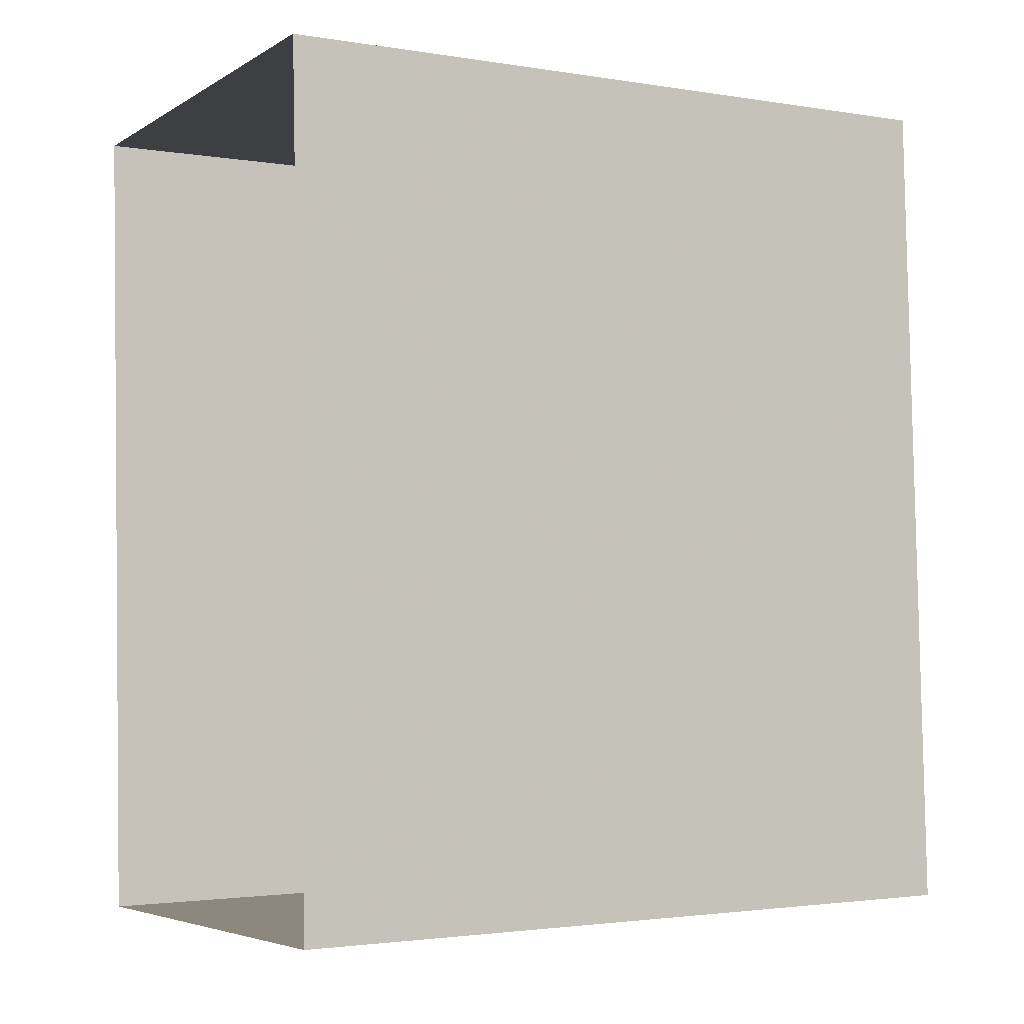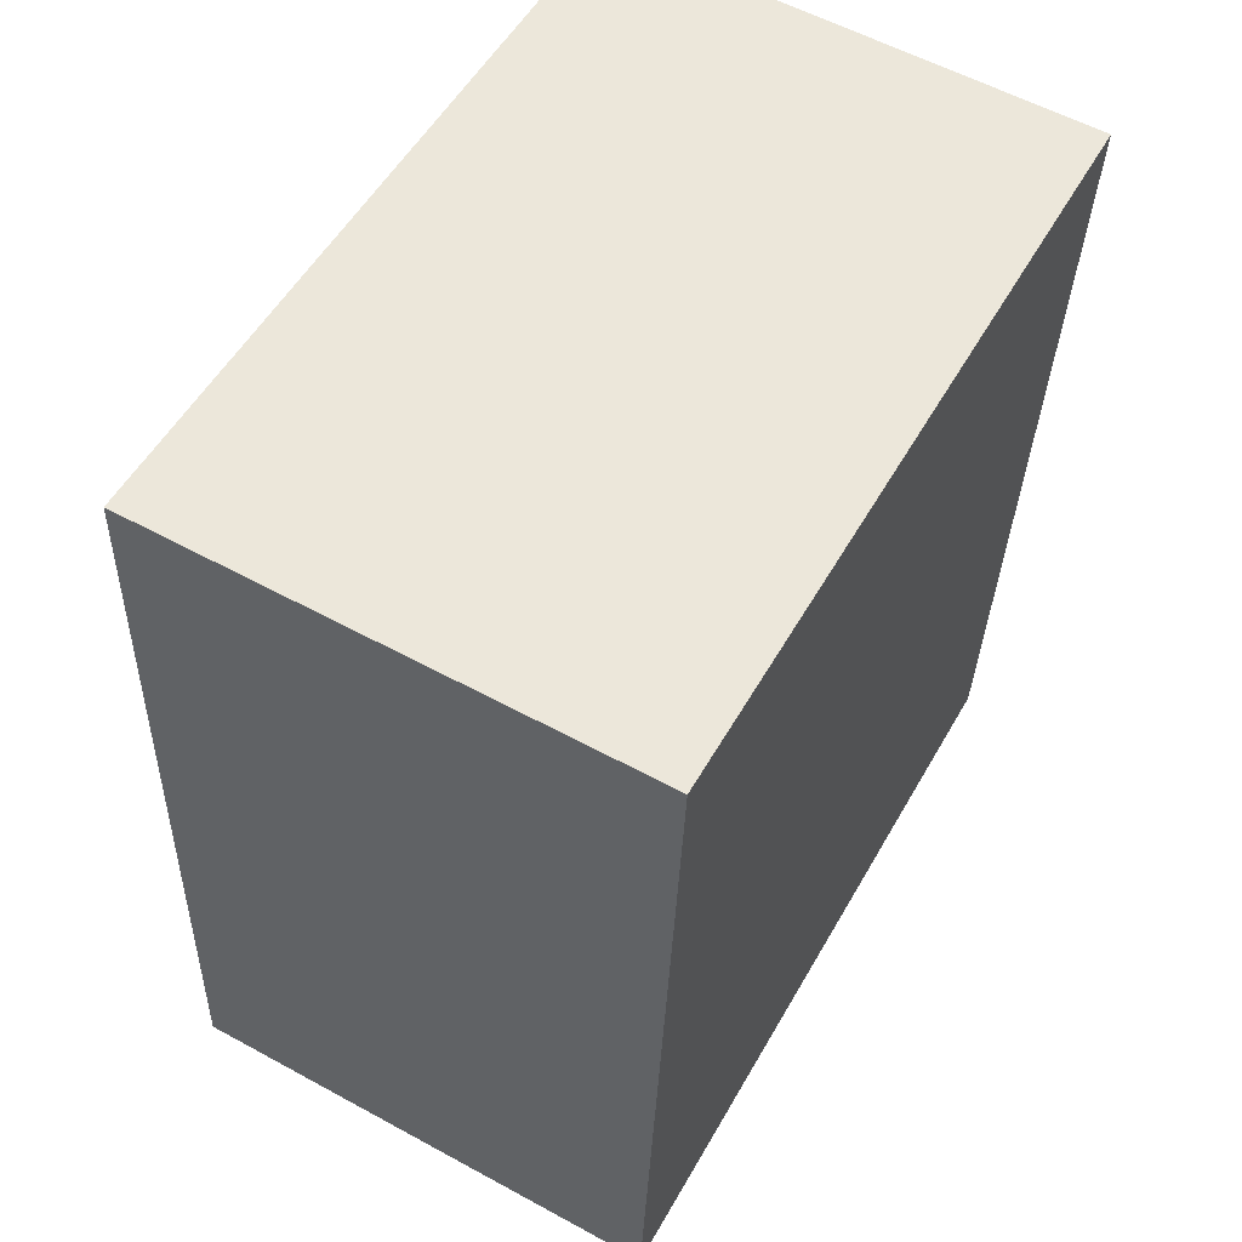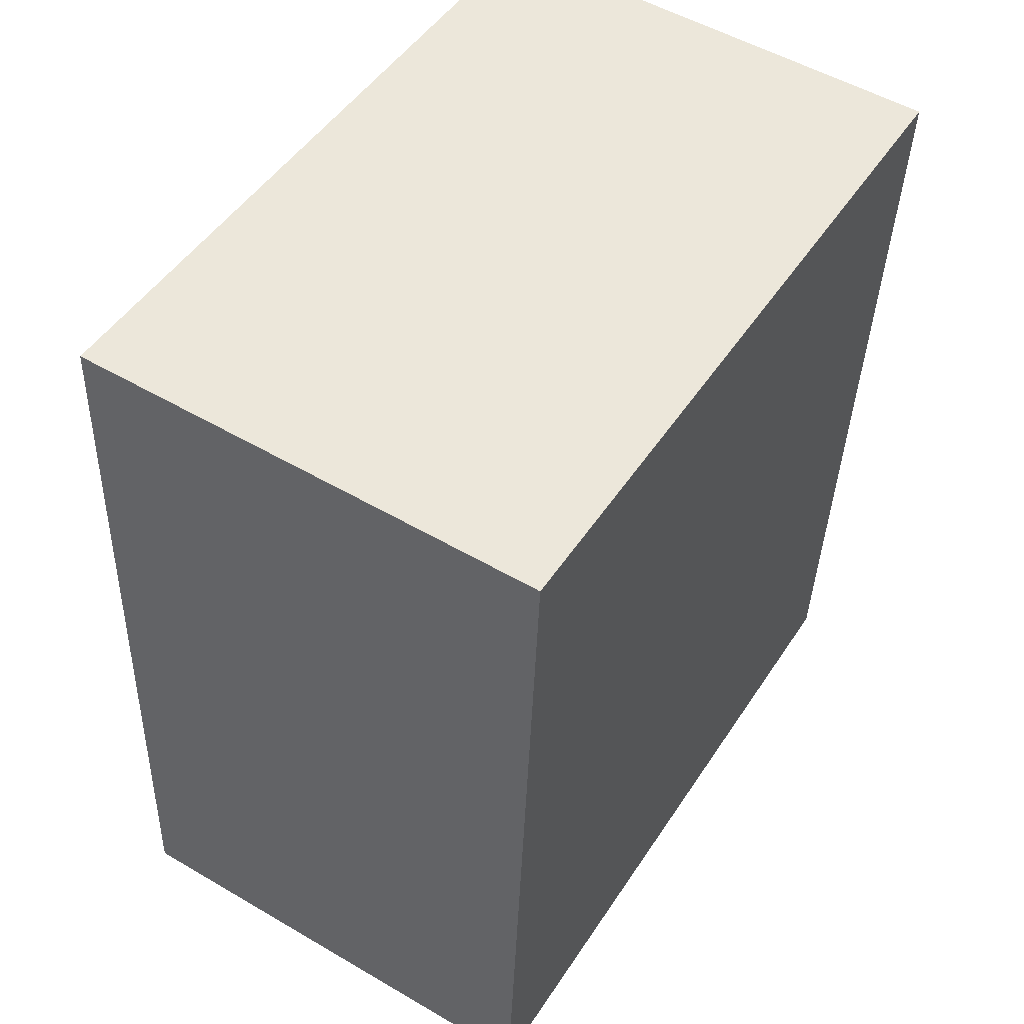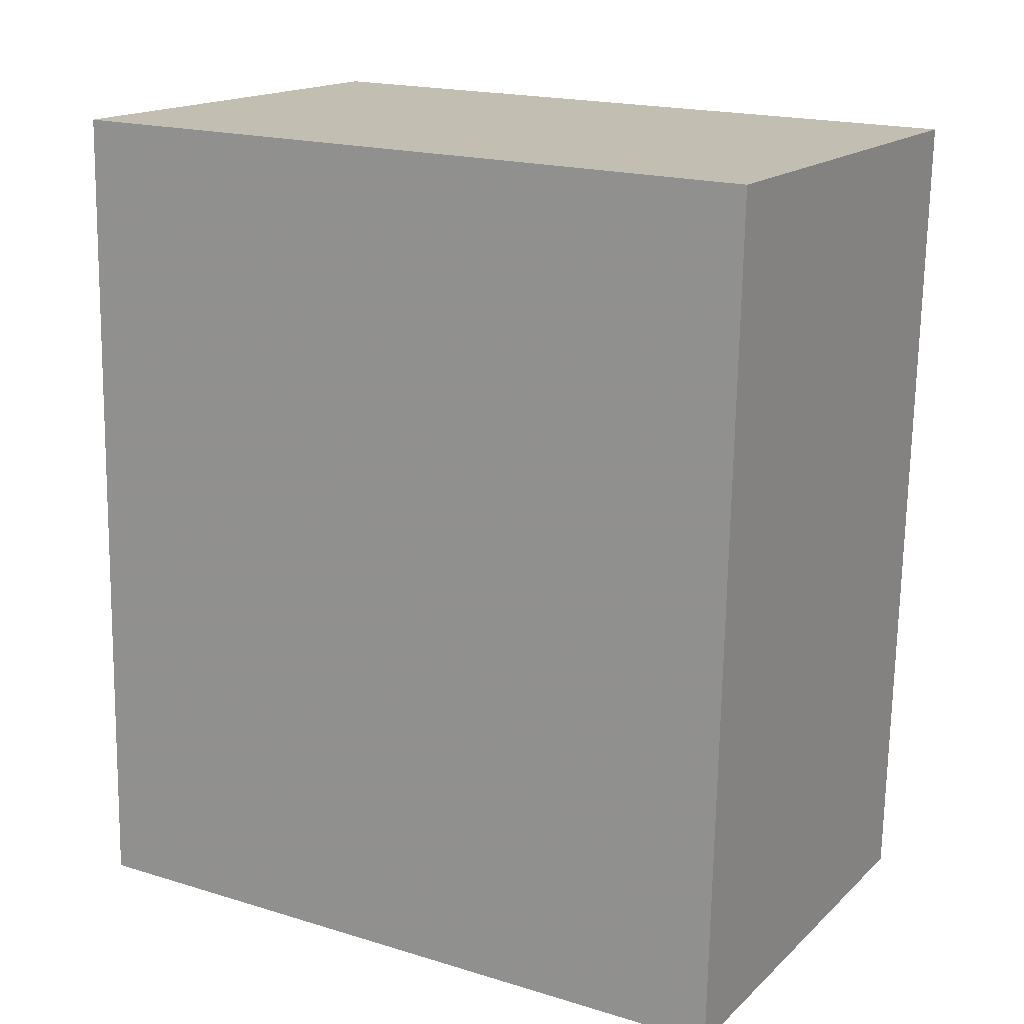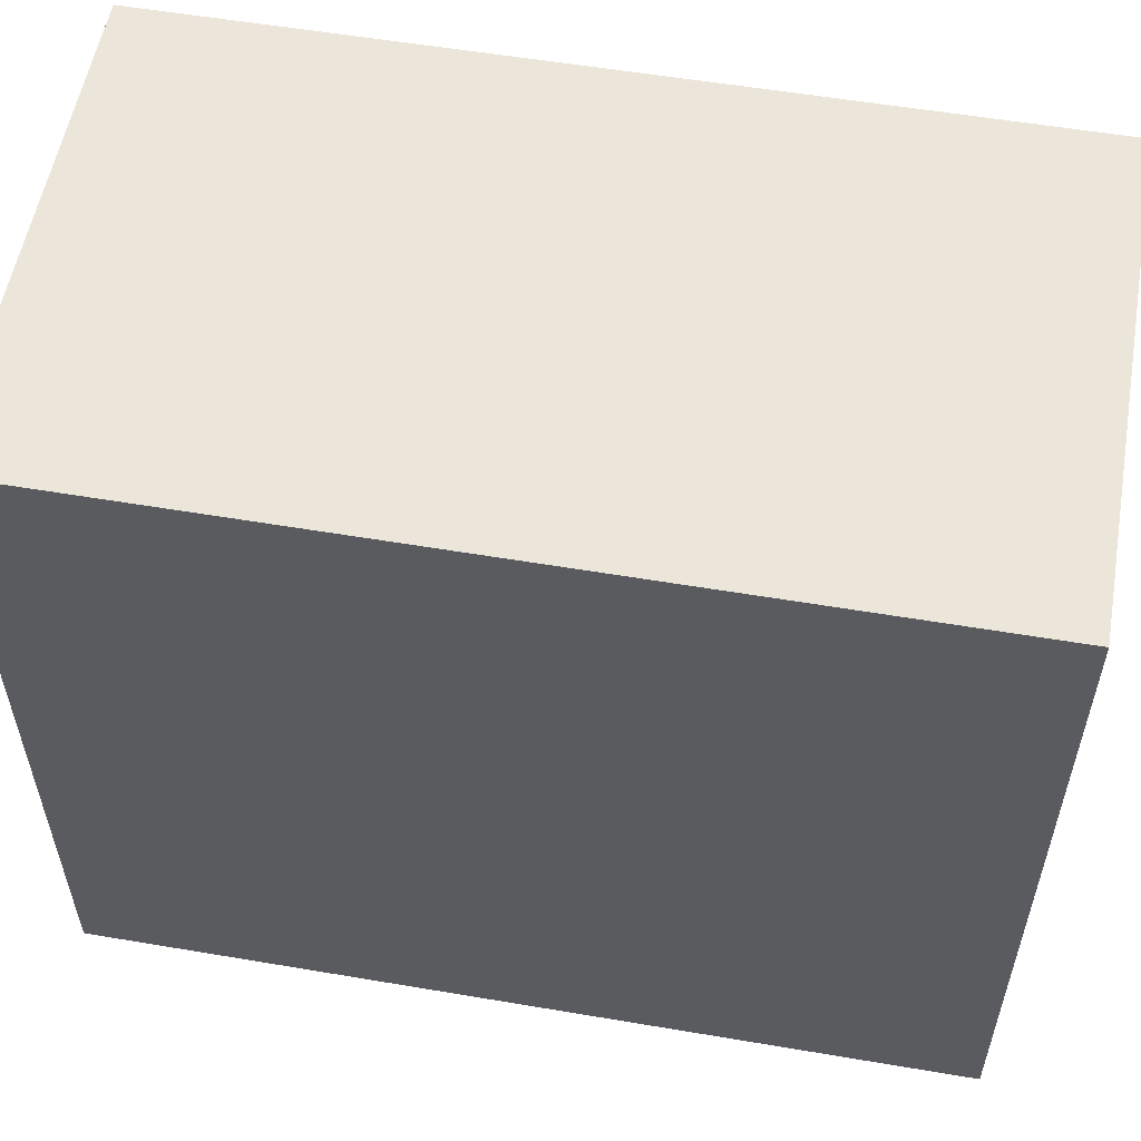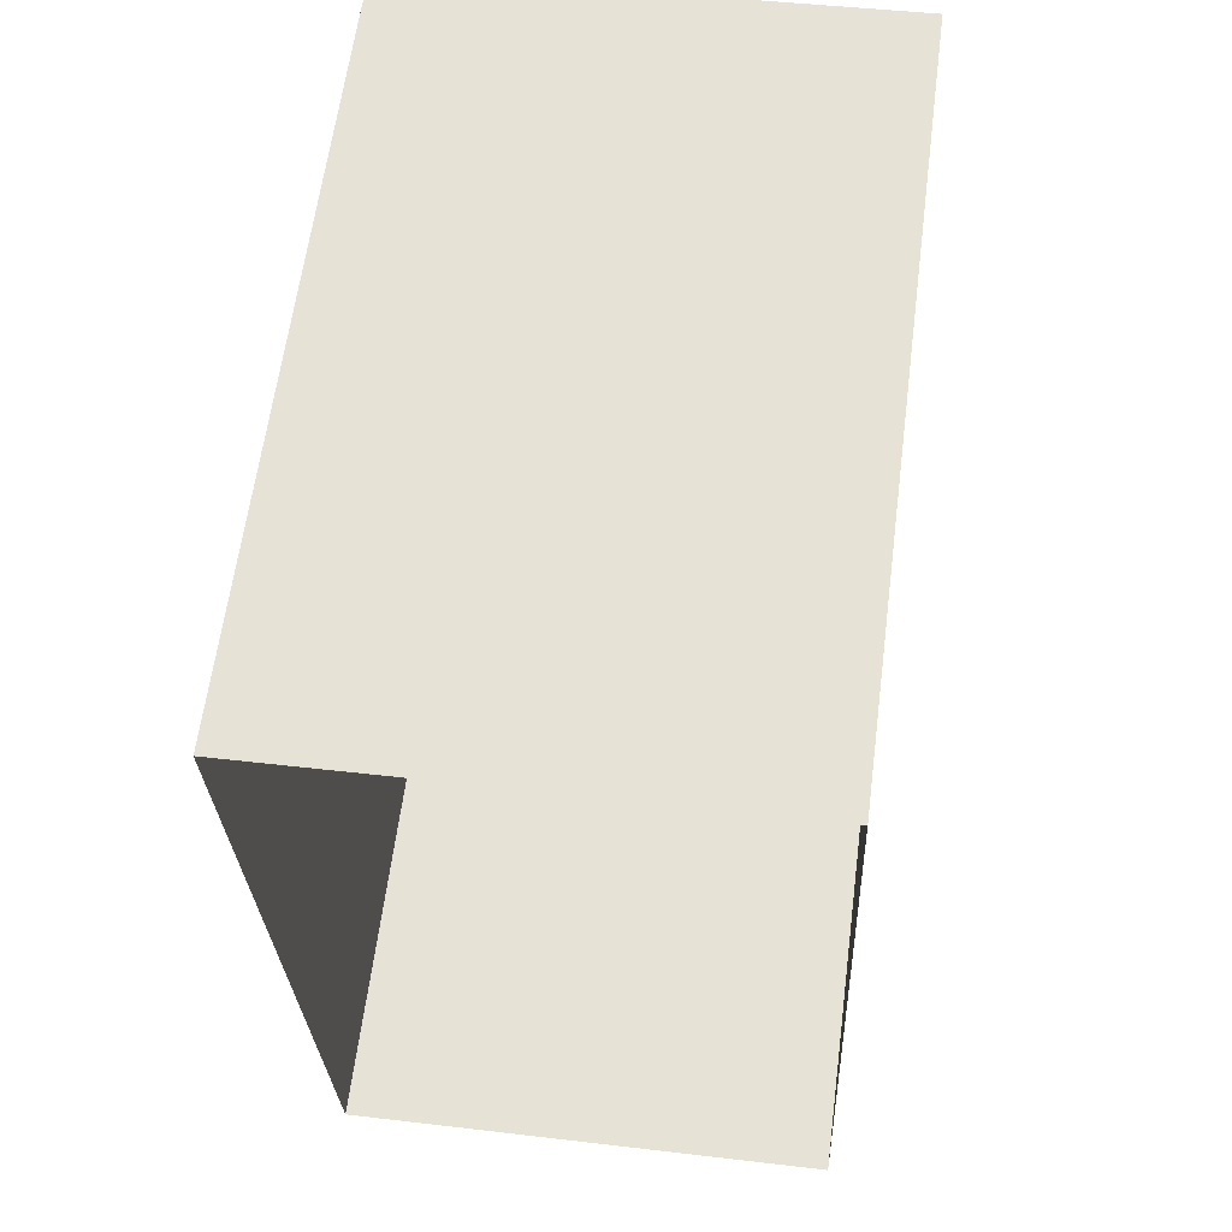
<metadata>
{"format":"obj","ext":"obj","renderer":"f3d","projection":"perspective","resolution":1024,"background":"white","views":[{"elev":-2.3,"azim":-120.2,"up":"+Y"},{"elev":54.0,"azim":29.2,"up":"+Y"},{"elev":48.8,"azim":31.9,"up":"+Y"},{"elev":18.9,"azim":-60.0,"up":"+Y"},{"elev":56.0,"azim":97.9,"up":"+Z"},{"elev":62.2,"azim":-172.6,"up":"+Y"}]}
</metadata>
<code>
v -3.724e+05 -1.038e+05 30.36
v -3.724e+05 -1.038e+05 30.36
v -3.724e+05 -1.038e+05 30.36
v -3.724e+05 -1.038e+05 30.36
v -3.724e+05 -1.038e+05 46.98
v -3.724e+05 -1.038e+05 46.98
v -3.724e+05 -1.038e+05 46.98
v -3.724e+05 -1.038e+05 46.98
f 1 2 3
f 1 4 2
f 5 6 7
f 8 5 7
f 7 3 2
f 8 7 2
f 7 1 3
f 7 6 1
f 6 4 1
f 6 5 4
f 8 2 4
f 5 8 4

</code>
